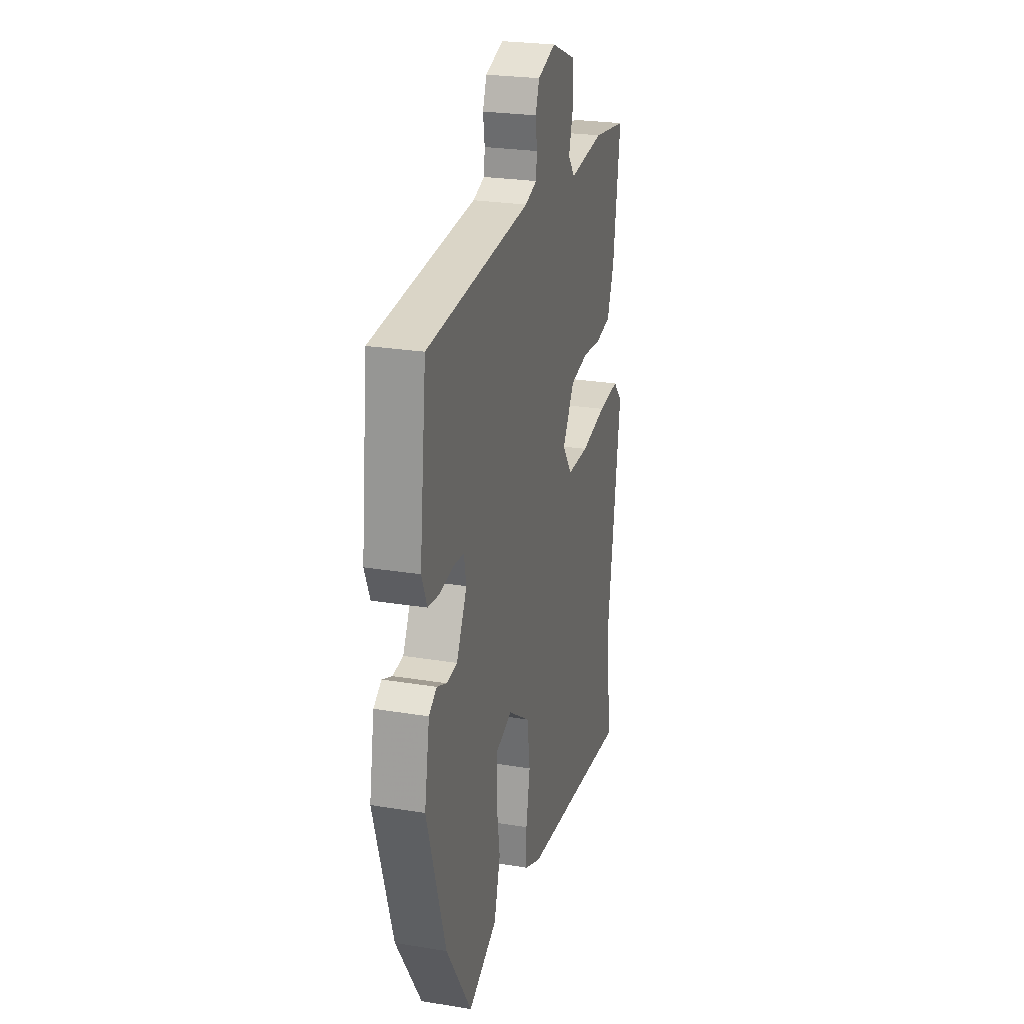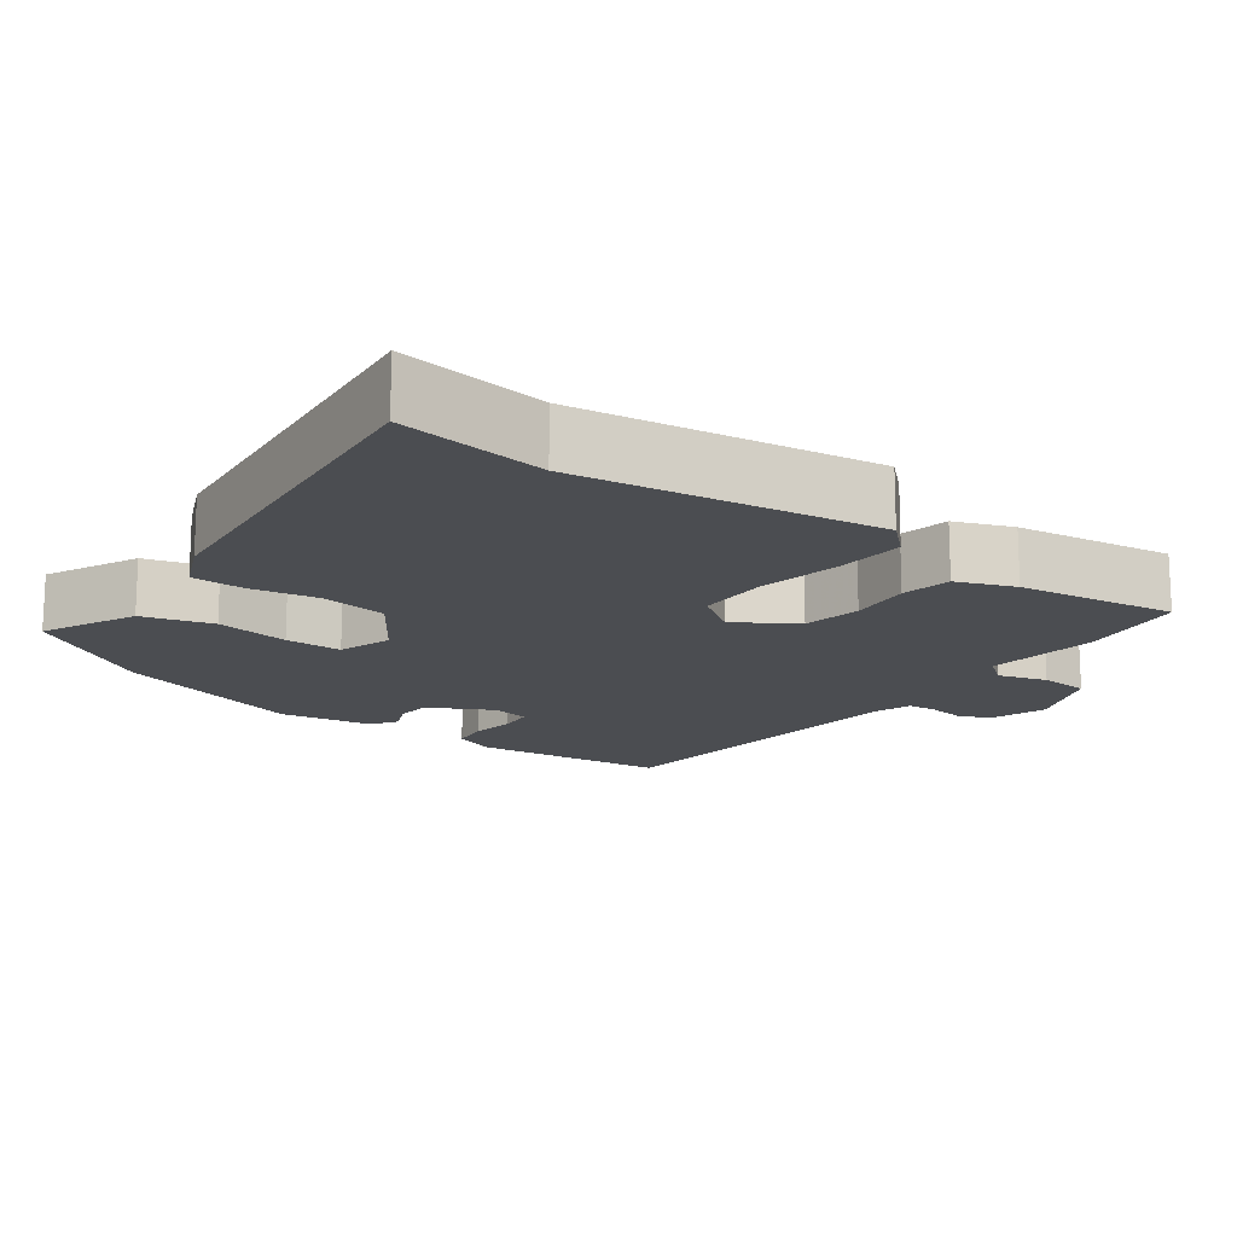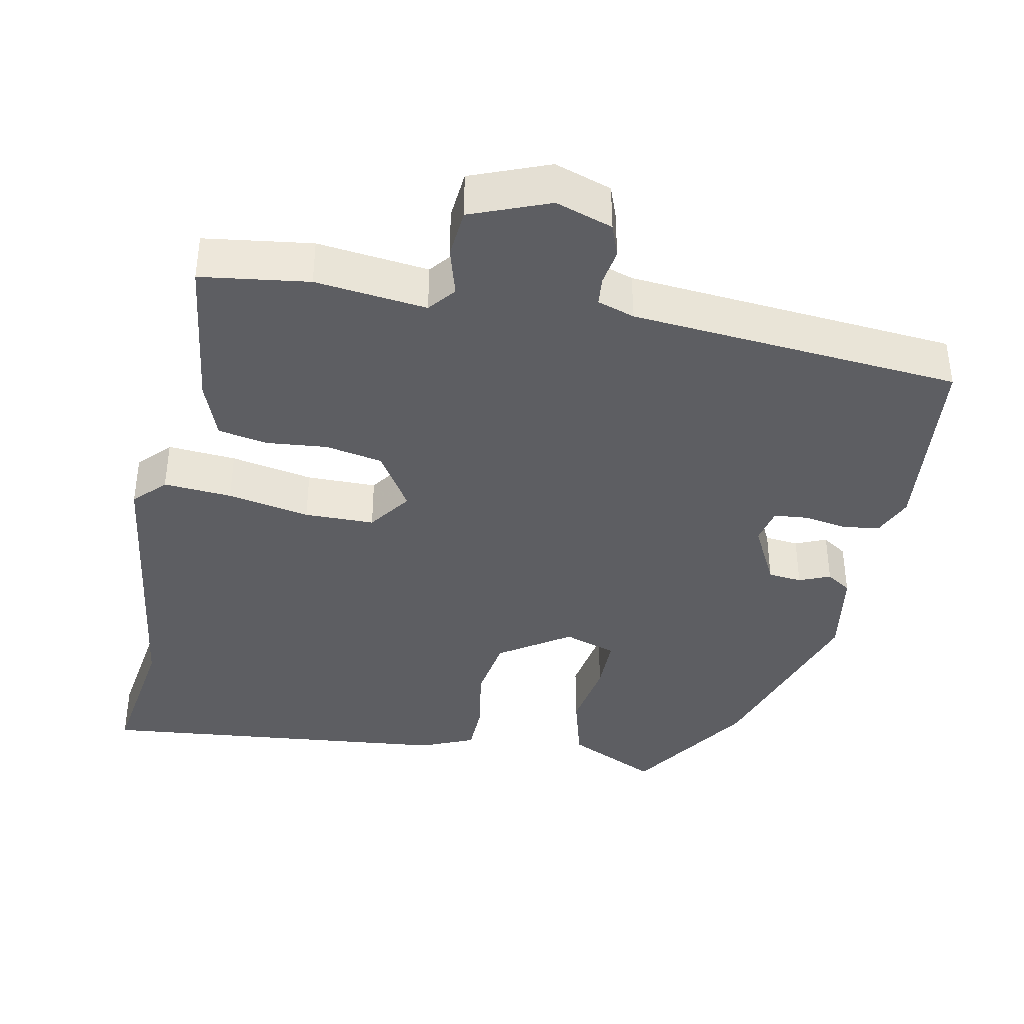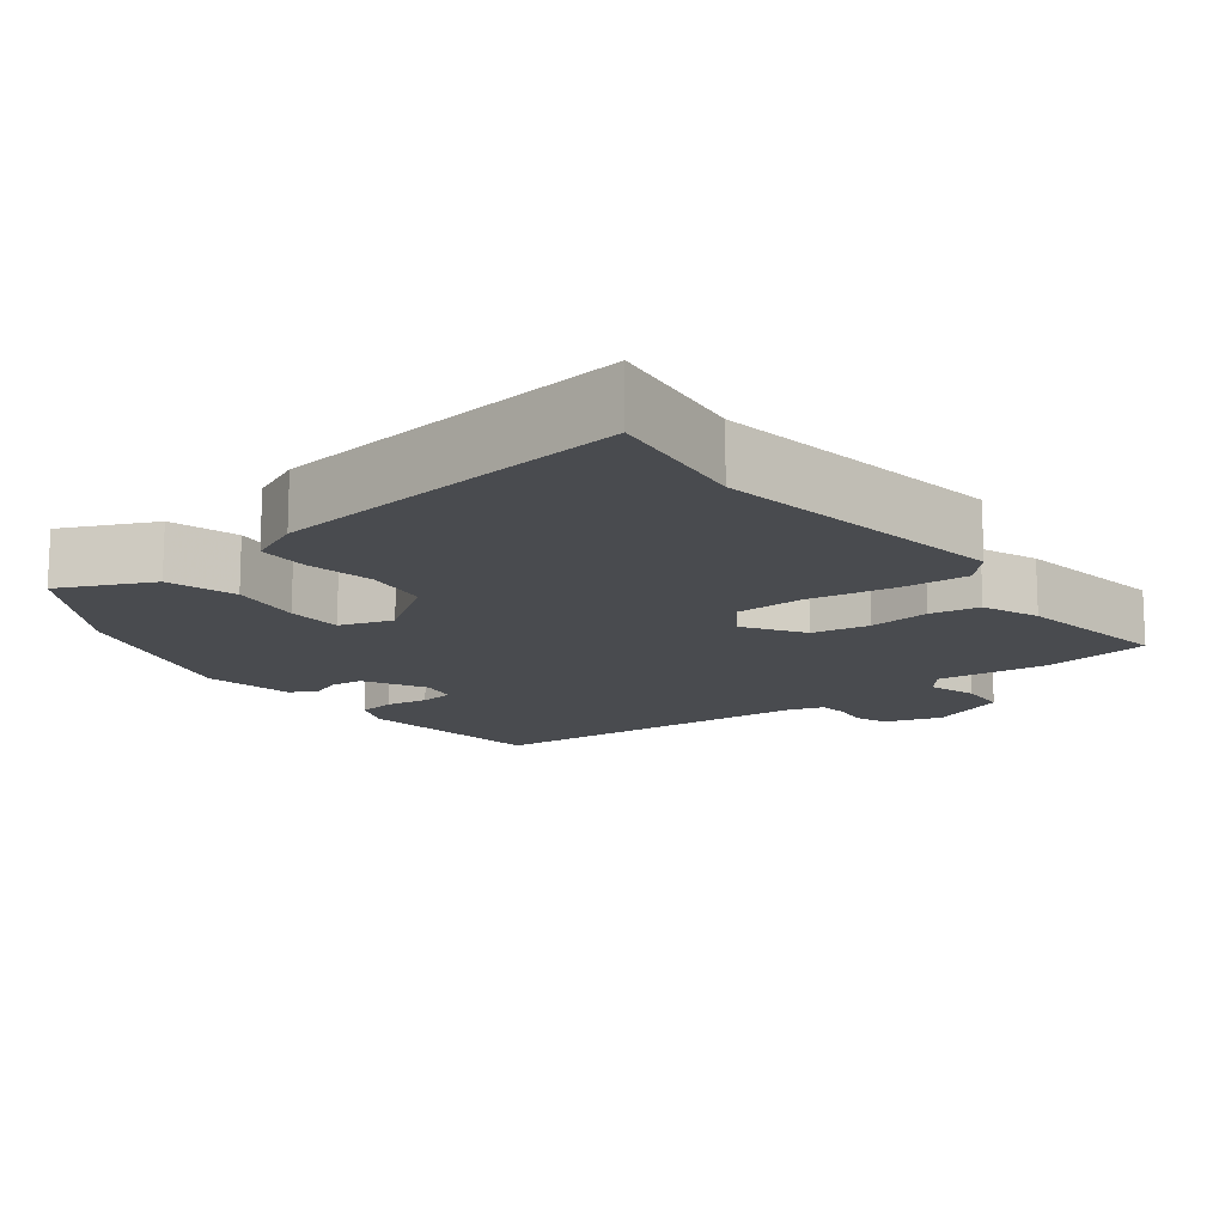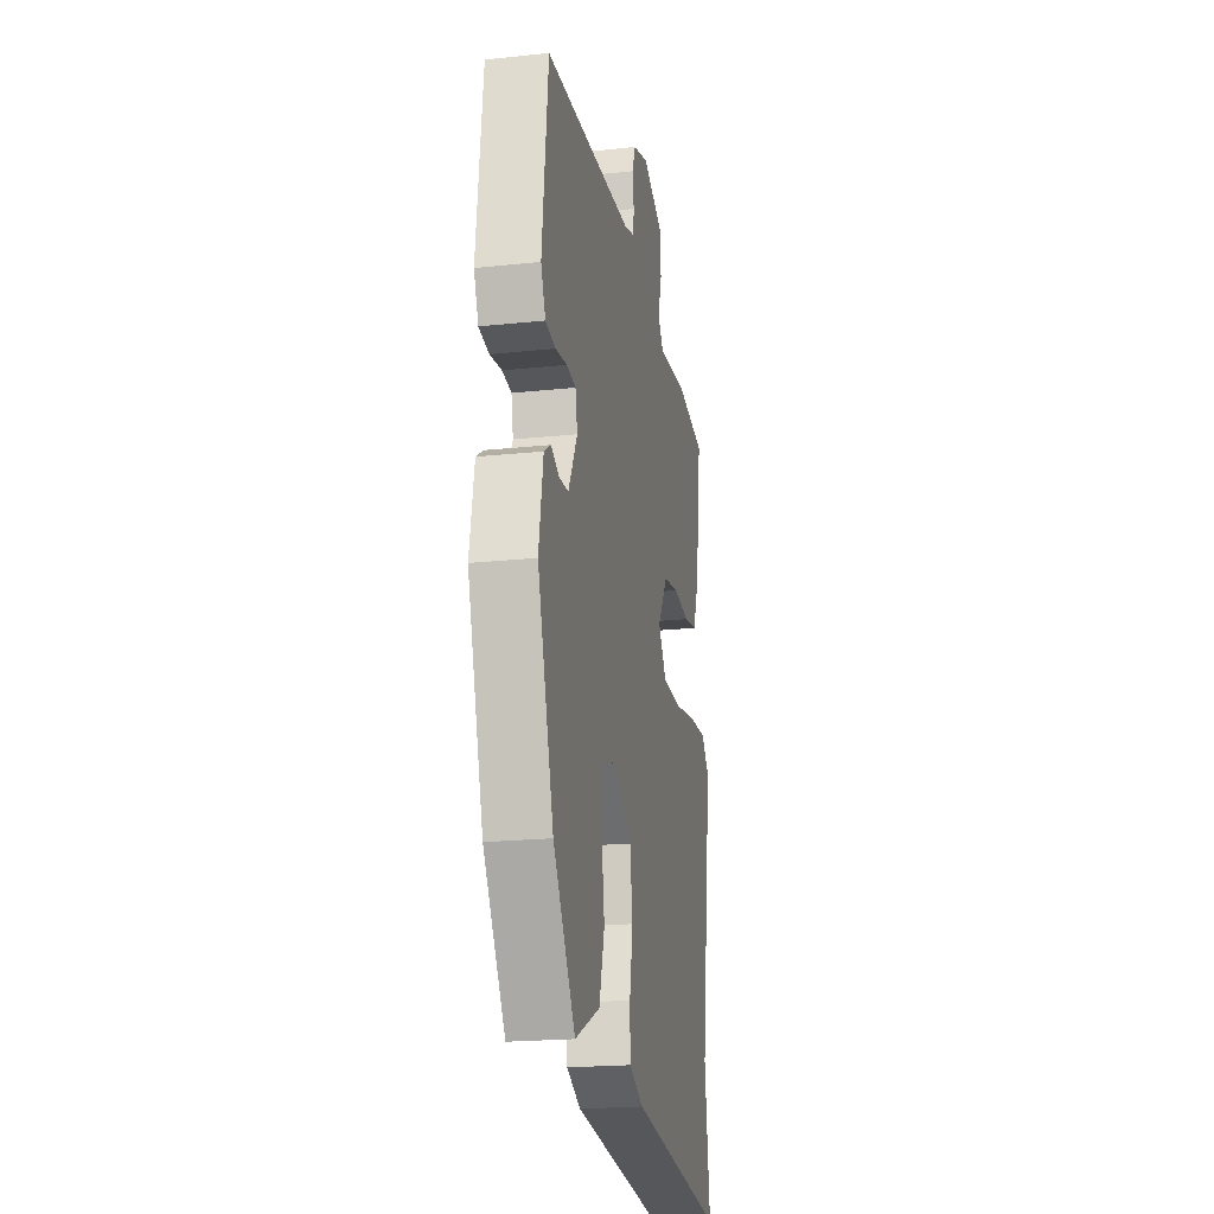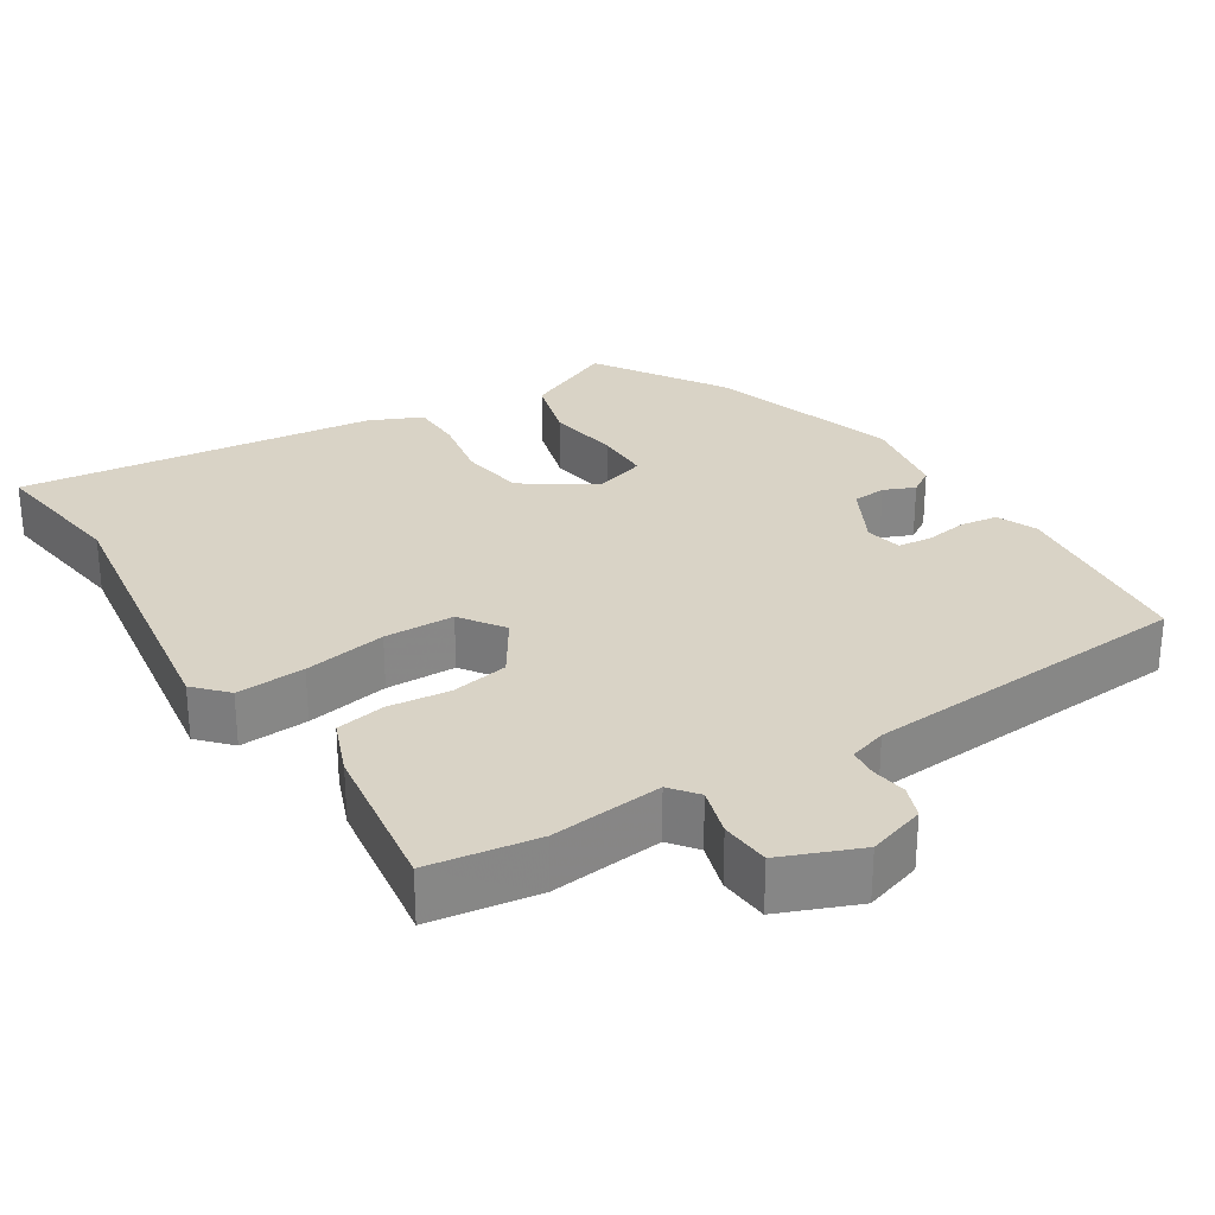
<metadata>
{"format":"obj","ext":"obj","renderer":"f3d","projection":"perspective","resolution":1024,"background":"white","views":[{"elev":25.2,"azim":104.9,"up":"+Z"},{"elev":-15.8,"azim":-126.6,"up":"+Y"},{"elev":-39.1,"azim":-12.0,"up":"+Y"},{"elev":-14.1,"azim":-142.3,"up":"+Y"},{"elev":-20.8,"azim":100.8,"up":"+Z"},{"elev":28.3,"azim":-32.4,"up":"+Y"}]}
</metadata>
<code>
v -0.514 0.07 -0.601
v -0.487 0.07 -0.403
v -0.546 0.07 -0.003
v -0.506 0.07 0.04
v -0.413 0.07 0.034
v -0.301 0.07 0.014
v -0.206 0.07 0.016
v -0.165 0.07 0.075
v -0.216 0.07 0.154
v -0.294 0.07 0.168
v -0.377 0.07 0.159
v -0.444 0.07 0.171
v -0.474 0.07 0.248
v -0.505 0.07 0.461
v -0.358 0.07 0.483
v -0.206 0.07 0.467
v -0.177 0.07 0.504
v -0.197 0.07 0.57
v -0.192 0.07 0.637
v -0.086 0.07 0.68
v -0.008 0.07 0.655
v 0.009 0.07 0.611
v 0.002 0.07 0.562
v 0.006 0.07 0.523
v 0.057 0.07 0.507
v 0.506 0.07 0.474
v 0.536 0.07 0.21
v 0.513 0.07 0.155
v 0.462 0.07 0.148
v 0.404 0.07 0.157
v 0.358 0.07 0.152
v 0.348 0.07 0.102
v 0.393 0.07 0.017
v 0.439 0.07 0.013
v 0.481 0.07 0.031
v 0.515 0.07 0.009
v 0.537 0.07 -0.114
v 0.456 0.07 -0.374
v 0.346 0.07 -0.547
v 0.221 0.07 -0.489
v 0.194 0.07 -0.396
v 0.209 0.07 -0.297
v 0.208 0.07 -0.221
v 0.136 0.07 -0.198
v 0.041 0.07 -0.263
v 0.028 0.07 -0.352
v 0.045 0.07 -0.442
v 0.044 0.07 -0.513
v -0.028 0.07 -0.545
v -0.514 0 -0.601
v -0.487 0 -0.403
v -0.546 0 -0.003
v -0.506 0 0.04
v -0.413 0 0.034
v -0.301 0 0.014
v -0.206 0 0.016
v -0.165 0 0.075
v -0.216 0 0.154
v -0.294 0 0.168
v -0.377 0 0.159
v -0.444 0 0.171
v -0.474 0 0.248
v -0.505 0 0.461
v -0.358 0 0.483
v -0.206 0 0.467
v -0.177 0 0.504
v -0.197 0 0.57
v -0.192 0 0.637
v -0.086 0 0.68
v -0.008 0 0.655
v 0.009 0 0.611
v 0.002 0 0.562
v 0.006 0 0.523
v 0.057 0 0.507
v 0.506 0 0.474
v 0.536 0 0.21
v 0.513 0 0.155
v 0.462 0 0.148
v 0.404 0 0.157
v 0.358 0 0.152
v 0.348 0 0.102
v 0.393 0 0.017
v 0.439 0 0.013
v 0.481 0 0.031
v 0.515 0 0.009
v 0.537 0 -0.114
v 0.456 0 -0.374
v 0.346 0 -0.547
v 0.221 0 -0.489
v 0.194 0 -0.396
v 0.209 0 -0.297
v 0.208 0 -0.221
v 0.136 0 -0.198
v 0.041 0 -0.263
v 0.028 0 -0.352
v 0.045 0 -0.442
v 0.044 0 -0.513
v -0.028 0 -0.545
f 46 47 48 49
f 45 46 49 1
f 44 45 1 2
f 39 40 41 42
f 39 42 43
f 38 39 43
f 37 38 43
f 34 35 36 37
f 33 34 37 43
f 32 33 43 44
f 27 28 29 30
f 25 26 27 30
f 24 25 30 31
f 20 21 22 23
f 20 23 24
f 17 18 19 20
f 17 20 24
f 16 17 24 31
f 10 11 12 13
f 9 10 13 14
f 3 4 5 6
f 3 6 7
f 2 3 7
f 44 2 7 8
f 9 14 15 16
f 16 31 32 44
f 8 9 16 44
f 98 97 96 95
f 50 98 95 94
f 51 50 94 93
f 91 90 89 88
f 92 91 88
f 92 88 87
f 92 87 86
f 86 85 84 83
f 92 86 83 82
f 93 92 82 81
f 79 78 77 76
f 79 76 75 74
f 80 79 74 73
f 72 71 70 69
f 73 72 69
f 69 68 67 66
f 73 69 66
f 80 73 66 65
f 62 61 60 59
f 63 62 59 58
f 55 54 53 52
f 56 55 52
f 56 52 51
f 57 56 51 93
f 65 64 63 58
f 93 81 80 65
f 93 65 58 57
f 1 50 51 2
f 2 51 52 3
f 3 52 53 4
f 4 53 54 5
f 5 54 55 6
f 6 55 56 7
f 7 56 57 8
f 8 57 58 9
f 9 58 59 10
f 10 59 60 11
f 11 60 61 12
f 12 61 62 13
f 13 62 63 14
f 14 63 64 15
f 15 64 65 16
f 16 65 66 17
f 17 66 67 18
f 18 67 68 19
f 19 68 69 20
f 20 69 70 21
f 21 70 71 22
f 22 71 72 23
f 23 72 73 24
f 24 73 74 25
f 25 74 75 26
f 26 75 76 27
f 27 76 77 28
f 28 77 78 29
f 29 78 79 30
f 30 79 80 31
f 31 80 81 32
f 32 81 82 33
f 33 82 83 34
f 34 83 84 35
f 35 84 85 36
f 36 85 86 37
f 37 86 87 38
f 38 87 88 39
f 39 88 89 40
f 40 89 90 41
f 41 90 91 42
f 42 91 92 43
f 43 92 93 44
f 44 93 94 45
f 45 94 95 46
f 46 95 96 47
f 47 96 97 48
f 48 97 98 49
f 49 98 50 1

</code>
